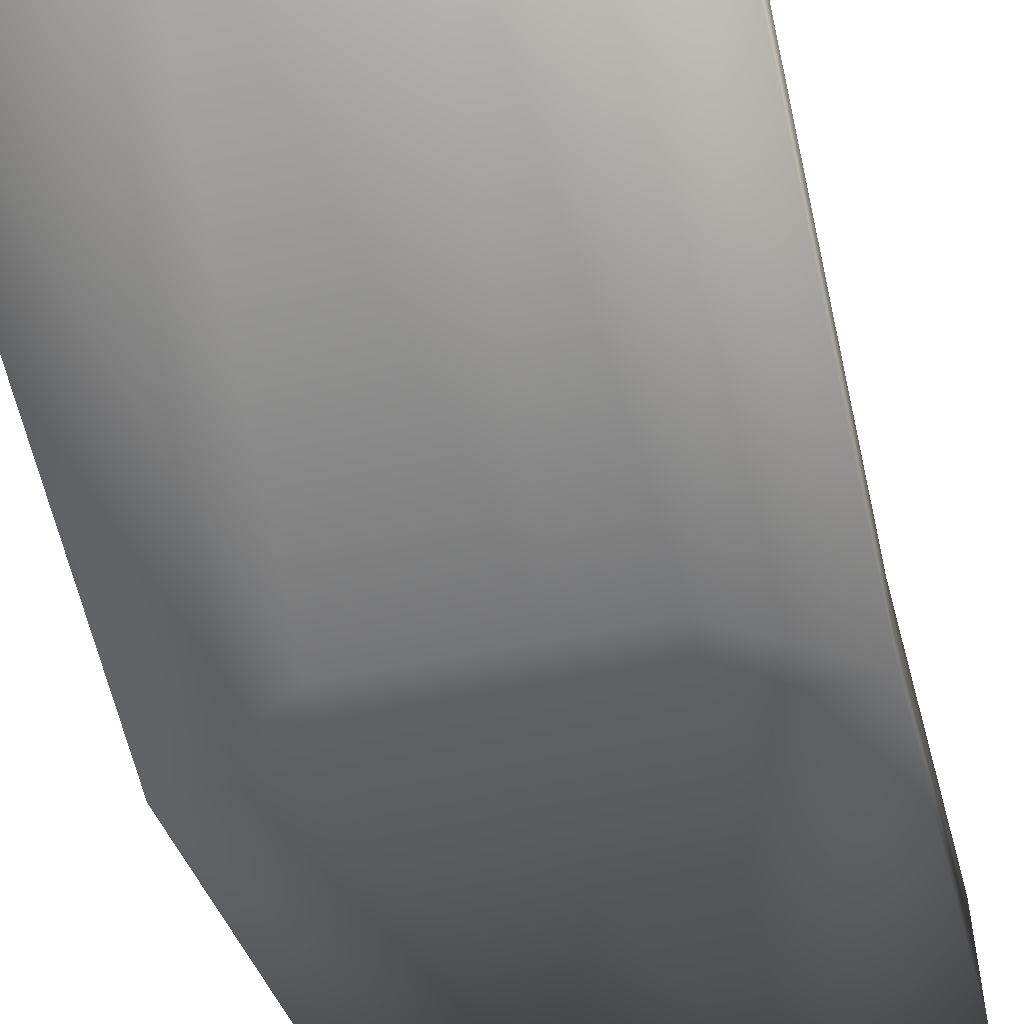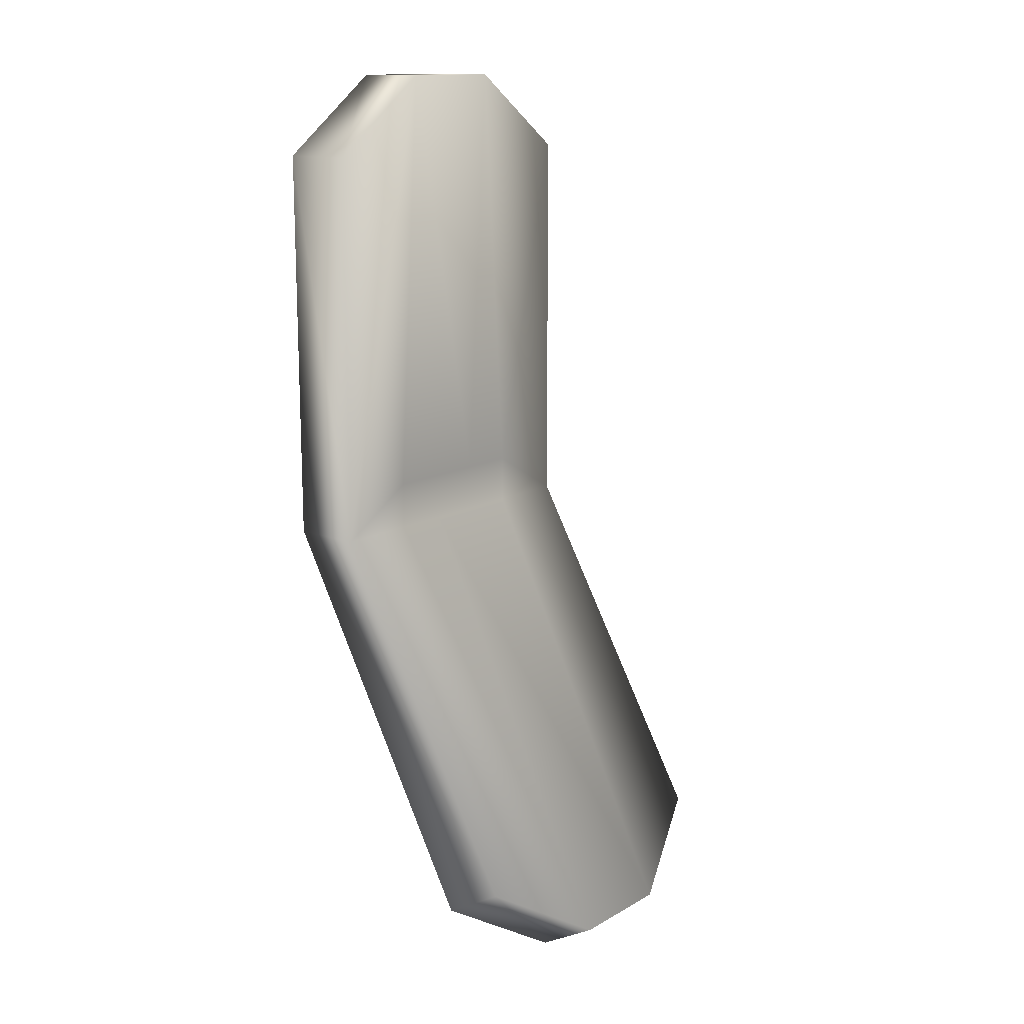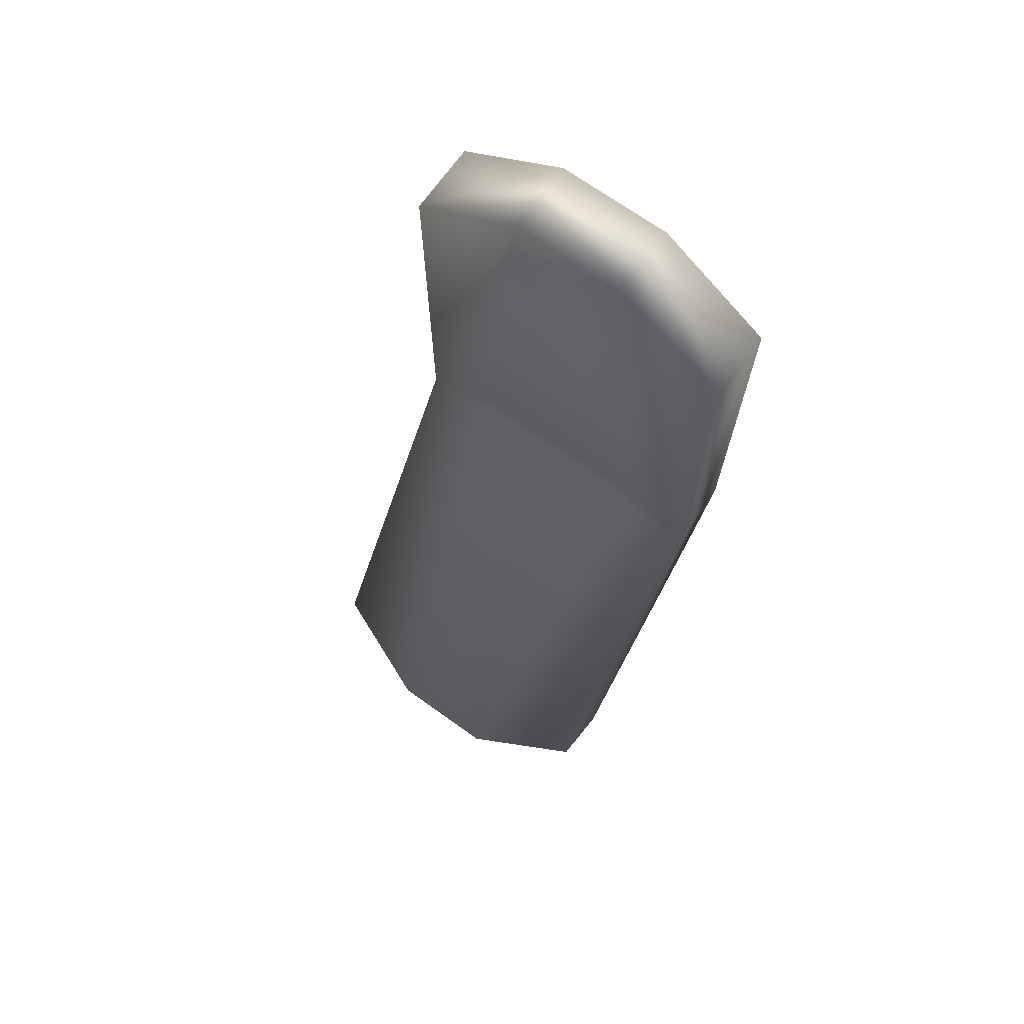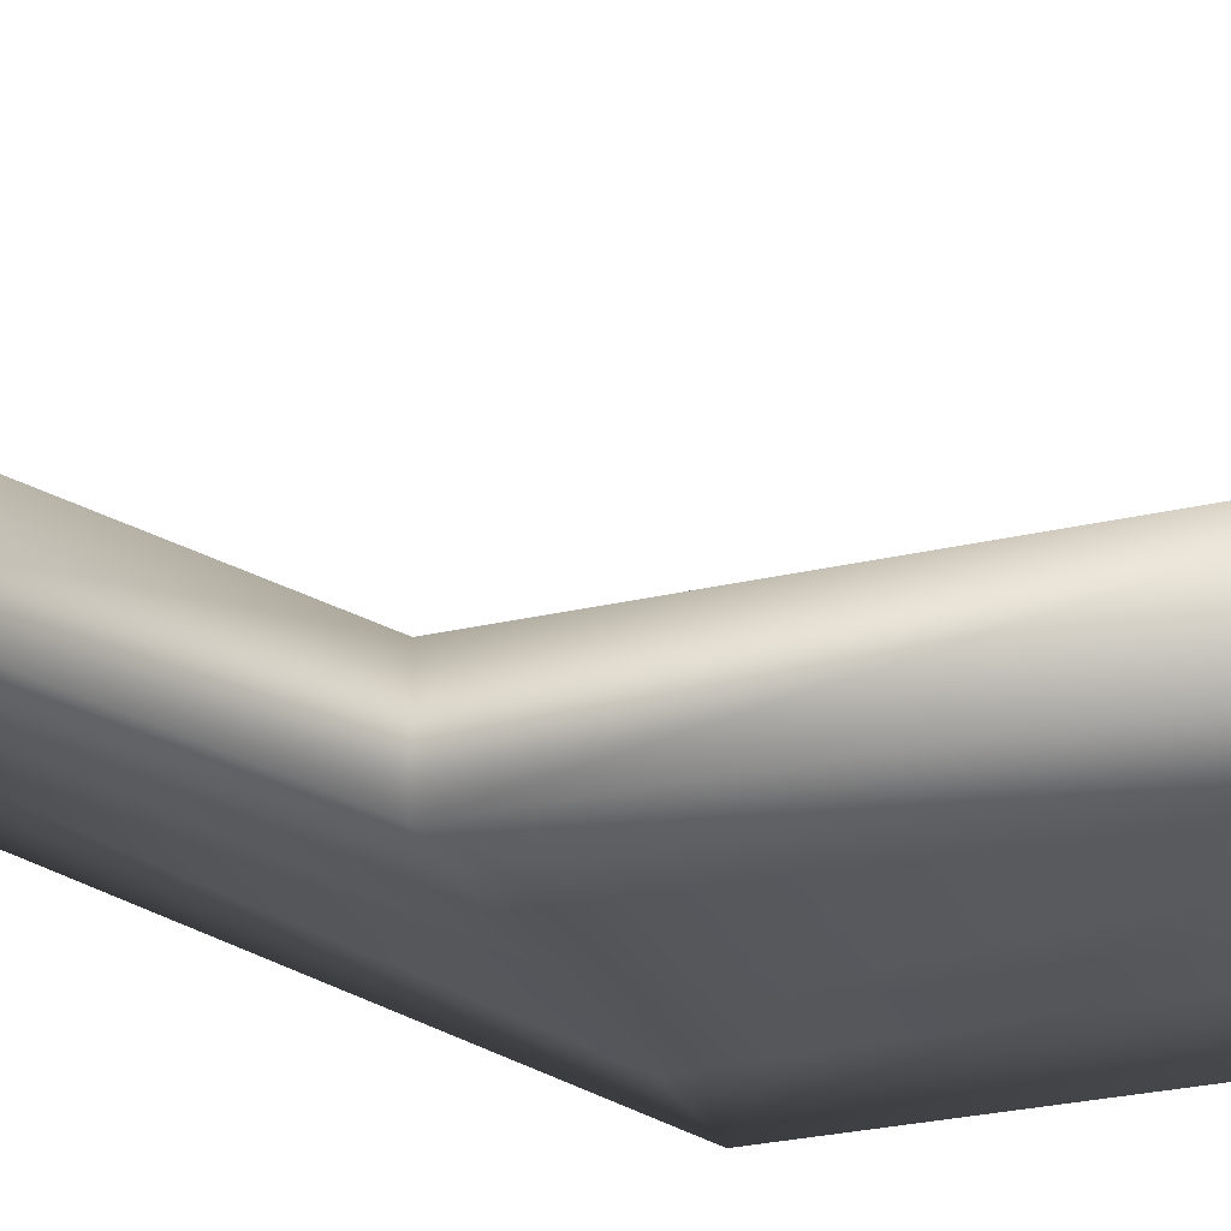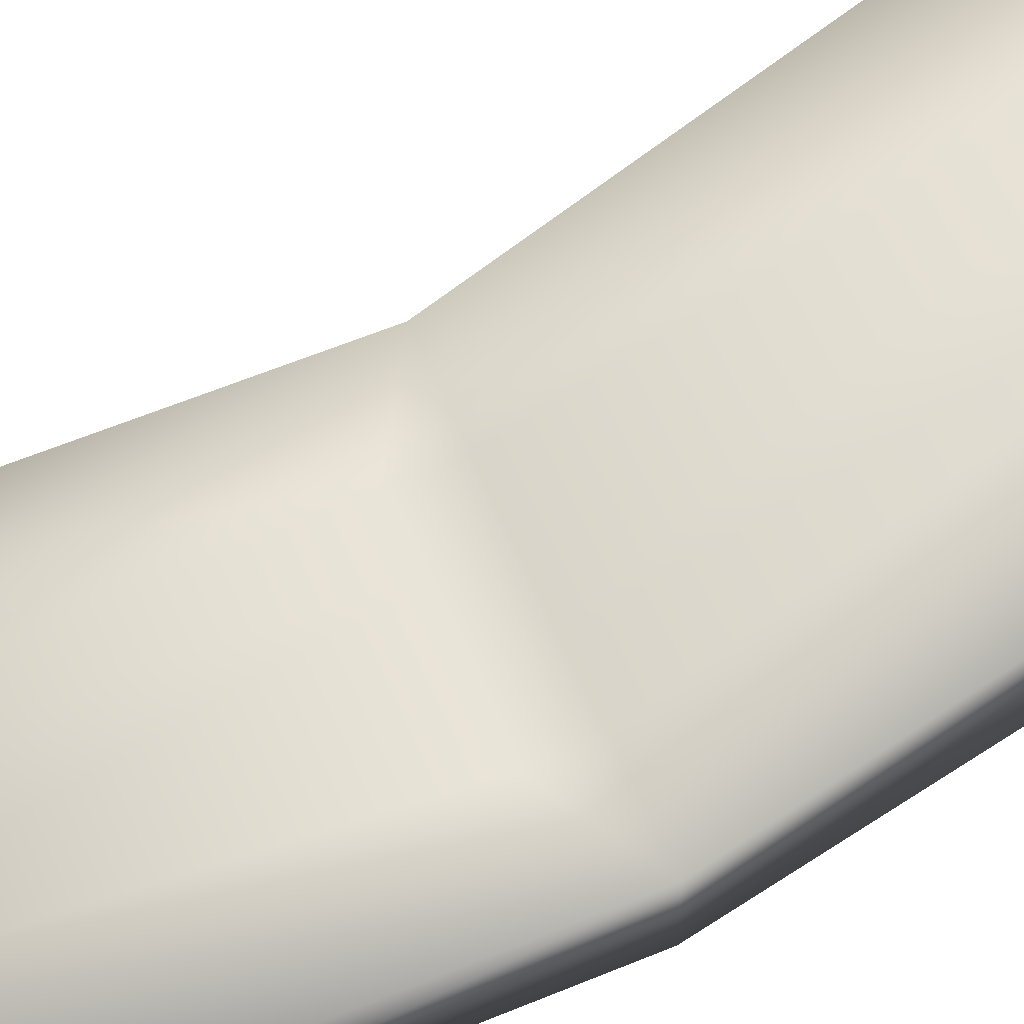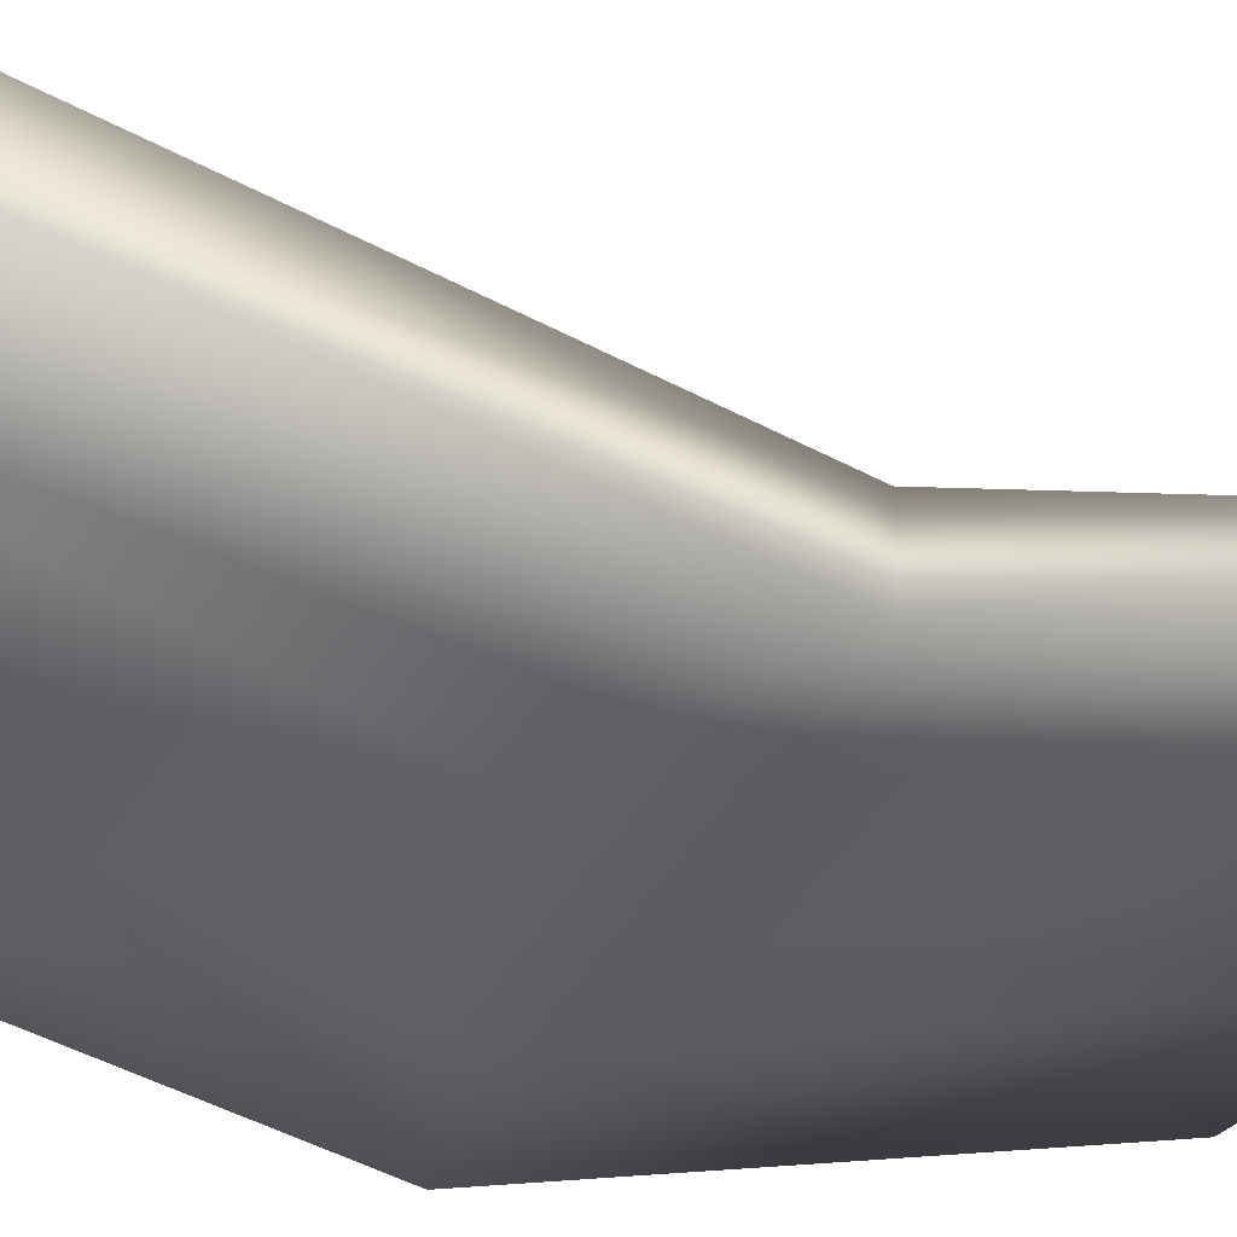
<metadata>
{"format":"obj","ext":"obj","renderer":"f3d","projection":"perspective","resolution":1024,"background":"white","views":[{"elev":-56.4,"azim":12.1,"up":"+Y"},{"elev":14.4,"azim":129.8,"up":"+Z"},{"elev":70.6,"azim":-144.5,"up":"+Z"},{"elev":-26.7,"azim":-69.7,"up":"+Y"},{"elev":59.8,"azim":66.9,"up":"+Y"},{"elev":-48.8,"azim":59.4,"up":"+Y"}]}
</metadata>
<code>
g cellPhone_geo
v 0.03055 -4.106e-17 -0.001673
v -0.03055 -4.106e-17 -0.001673
v 0.03055 0.01318 -0.001673
v -0.03055 0.01318 -0.001673
v 0.03055 0.01318 0.07206
v -0.03055 0.01318 0.07206
v 0.03055 0 0.07206
v -0.03055 0 0.07206
v -0.01018 0.01318 0.08672
v -0.01018 0 0.08672
v 0.01018 0.01318 0.08672
v 0.01018 0 0.08672
v -0.004966 0.01318 -0.001673
v -0.0154 0.01318 -0.001673
v -0.004966 -2.98e-10 -0.001673
v -0.0154 -4.106e-17 -0.001673
v 0.004966 0.01318 -0.001673
v 0.0154 0.01318 -0.001673
v 0.0154 -4.106e-17 -0.001673
v 0.004966 -5.96e-10 -0.001673
v 0.0154 1.118e-10 0.007181
v 0.0154 0.01318 0.007181
v 0.004966 0.01318 0.007181
v -0.004966 0.01318 0.007181
v -0.0154 0.01318 0.007181
v -0.0154 -1.863e-10 0.007181
v -0.004966 -1.863e-10 0.007181
v 0.004966 1.118e-10 0.007181
v -0.03055 0.05005 -0.06553
v 0.03055 0.05005 -0.06553
v -0.03055 0.03863 -0.07212
v 0.03055 0.03863 -0.07212
v 0.01018 0.05738 -0.07822
v 0.01018 0.04596 -0.08481
v -0.01018 0.05738 -0.07822
v -0.01018 0.04596 -0.08481
v 0.03055 0.01318 0.07206
v 0.01018 0.01318 0.08672
v 0.03055 0 0.07206
v 0.01018 0 0.08672
v 0.03055 0.01318 -0.001673
v 0.03055 -4.106e-17 -0.001673
v -0.03055 0.01318 0.07206
v -0.03055 0.01318 -0.001673
v -0.01018 0.01318 0.08672
v -0.03055 0 0.07206
v -0.01018 0 0.08672
v -0.03055 -4.106e-17 -0.001673
v -0.03055 0.01318 -0.001673
v -0.0154 0.01318 -0.001673
v -0.03055 0.05005 -0.06553
v -0.01018 0.05738 -0.07822
v -0.03055 0.03863 -0.07212
v -0.01018 0.04596 -0.08481
v 0.0154 0.01318 -0.001673
v 0.03055 0.05005 -0.06553
v 0.03055 0.01318 -0.001673
v 0.01018 0.05738 -0.07822
v 0.03055 0.03863 -0.07212
v 0.01018 0.04596 -0.08481
v -0.004966 0.01318 -0.001673
v 0.004966 0.01318 -0.001673
v 0.004966 0.01318 0.007181
v 0.0154 0.01318 0.007181
v -0.0154 0.01318 0.007181
v -0.004966 0.01318 0.007181
g cellPhone_geo_0
f 11 22 23
f 3 22 11
f 5 3 11
f 22 3 18
f 24 17 13
f 23 17 24
f 11 23 24
f 25 43 45
f 44 43 25
f 14 44 25
f 61 65 66
f 50 65 61
f 35 50 61
f 49 50 35
f 29 49 35
f 62 35 61
f 58 35 62
f 55 58 62
f 56 58 55
f 57 56 55
f 55 63 64
f 62 63 55
f 12 38 9
f 37 38 12
f 7 37 12
f 41 37 7
f 42 41 7
f 30 41 42
f 32 30 42
f 34 30 32
f 16 48 53
f 26 48 16
f 27 26 16
f 47 26 27
f 28 47 27
f 40 47 28
f 21 40 28
f 39 40 21
f 1 39 21
f 6 8 10
f 2 8 6
f 4 2 6
f 31 2 4
f 51 31 4
f 36 31 51
f 52 36 51
f 33 36 52
f 10 9 6
f 12 9 10
f 46 26 47
f 48 26 46
f 45 24 25
f 11 24 45
f 54 16 53
f 15 16 54
f 60 15 54
f 20 15 60
f 19 20 60
f 21 20 19
f 1 21 19
f 34 33 30
f 36 33 34
f 59 19 60
f 1 19 59
f 20 21 28
f 27 20 28
f 15 20 27
f 16 15 27

</code>
